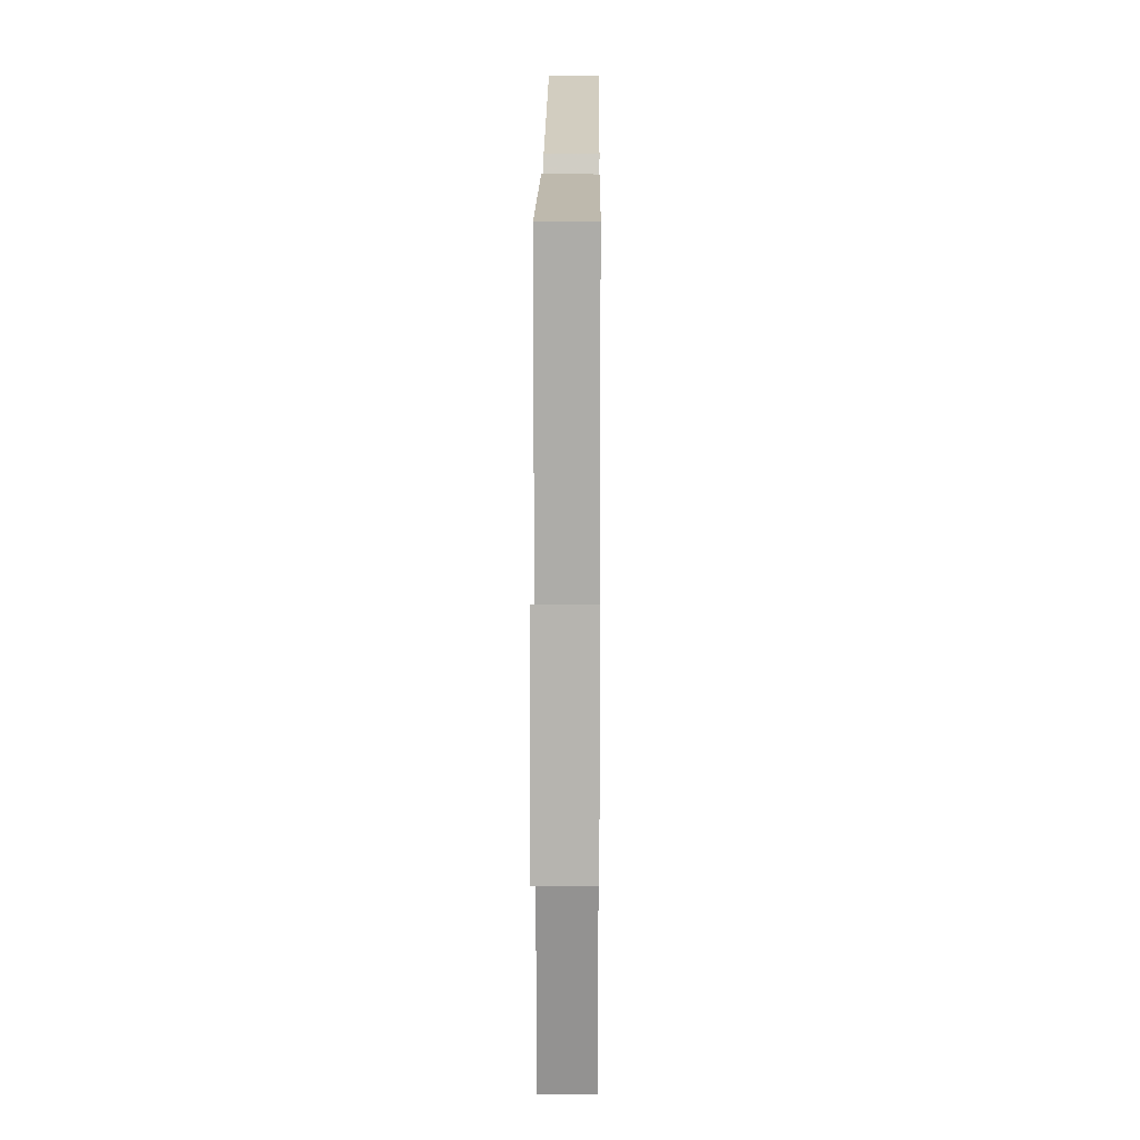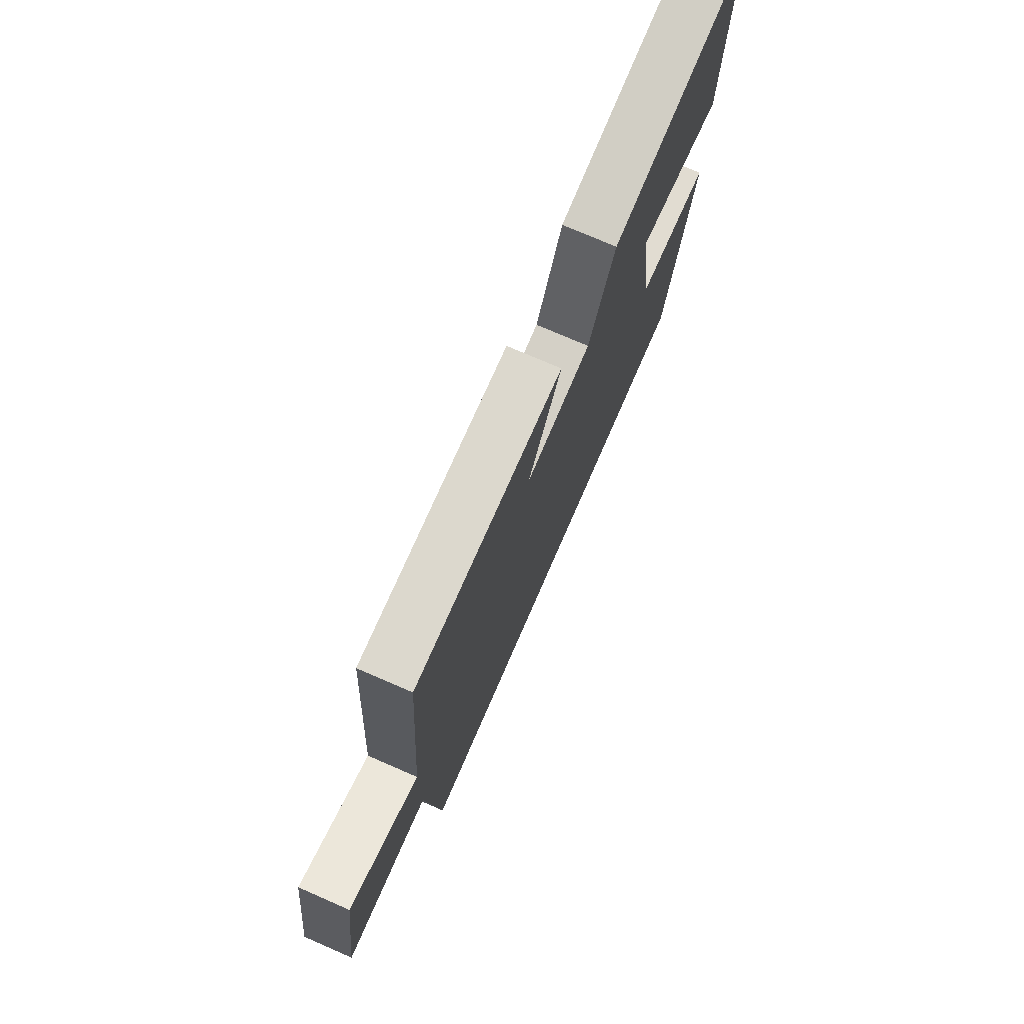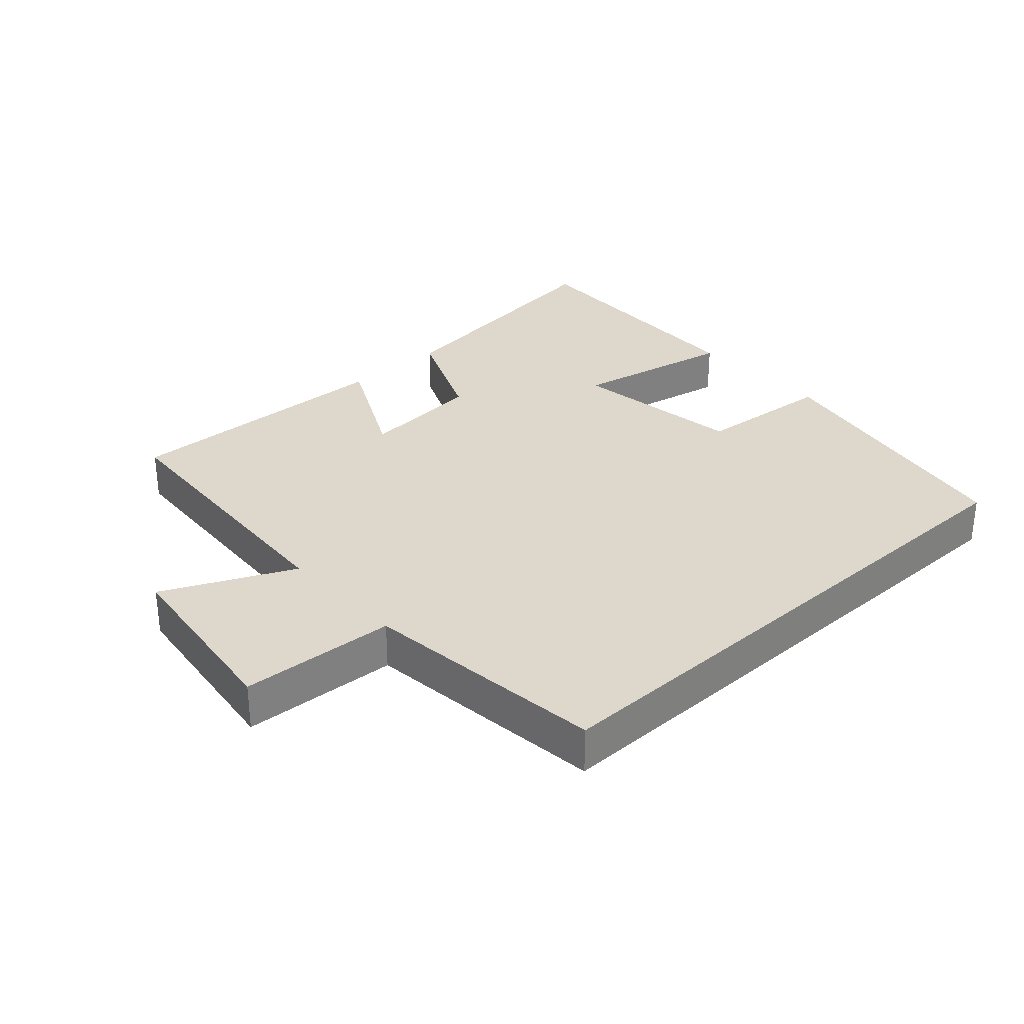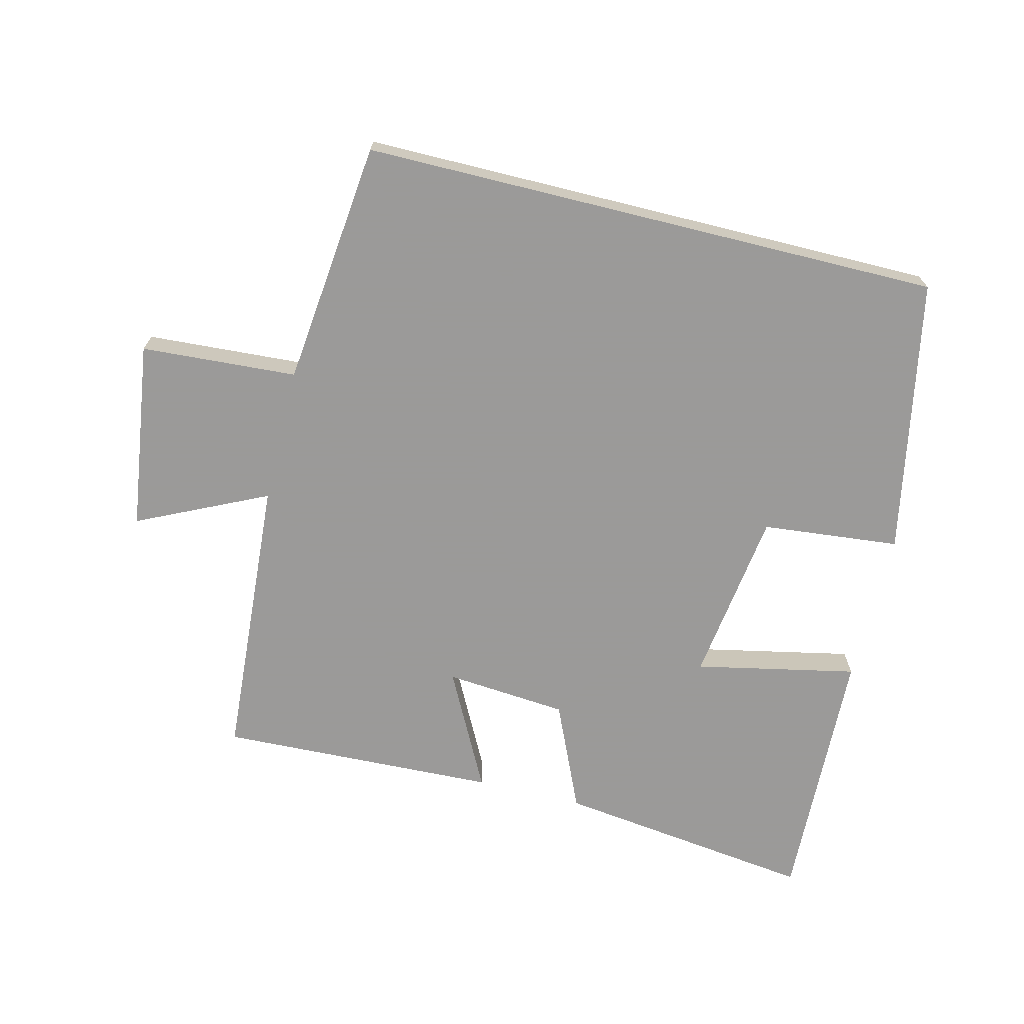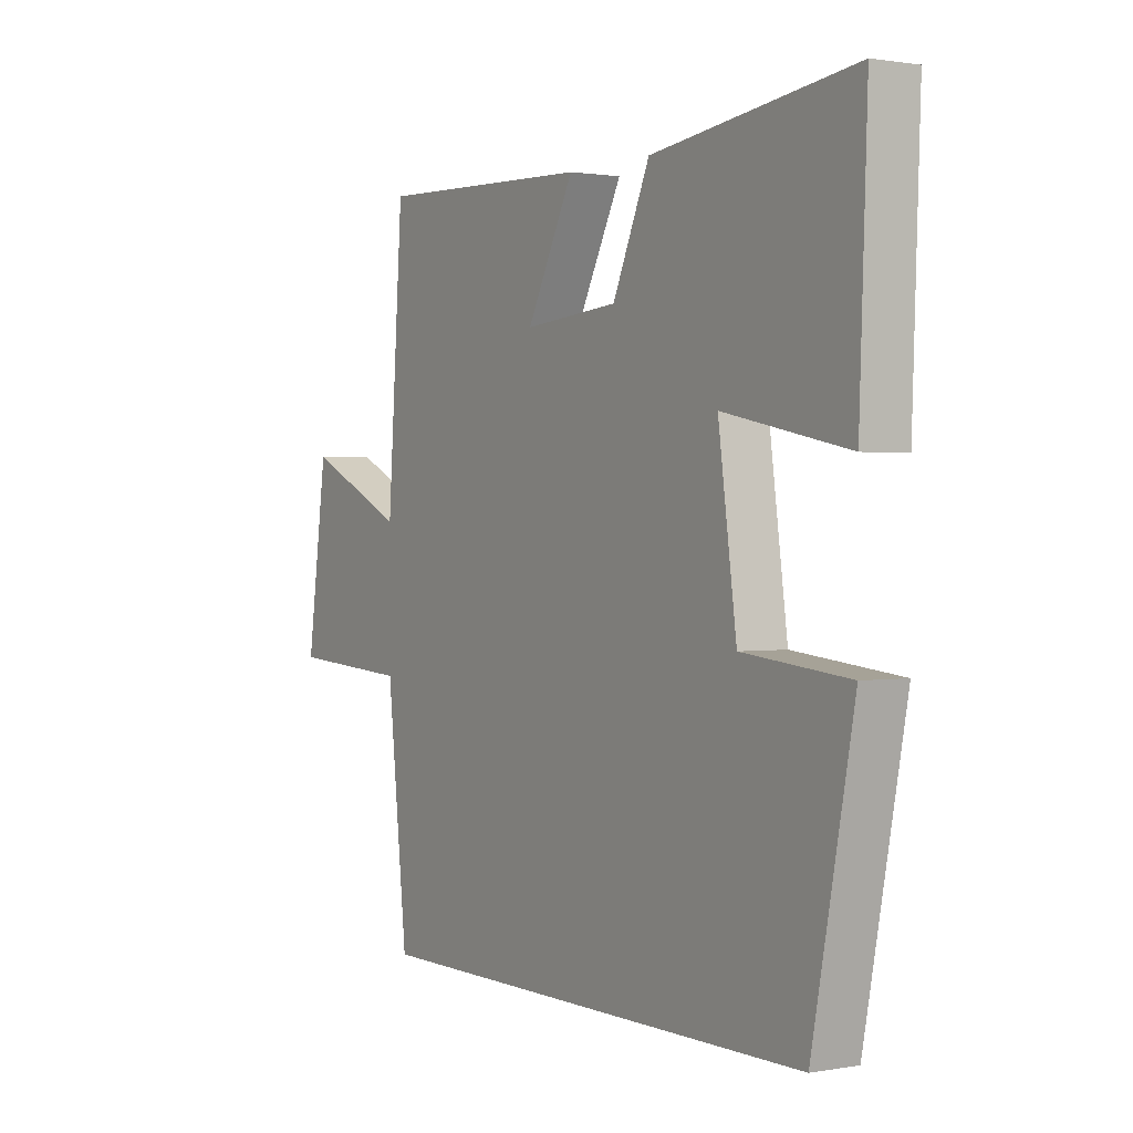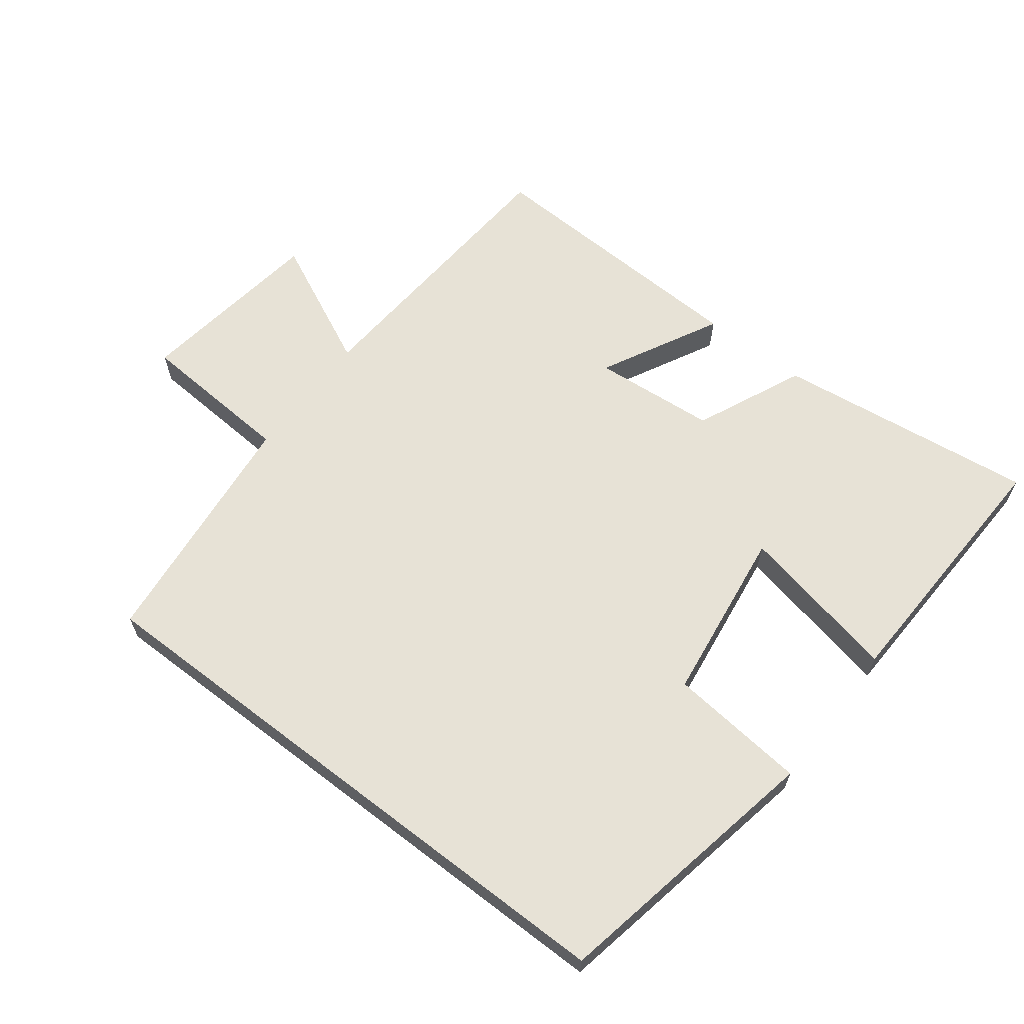
<metadata>
{"format":"obj","ext":"obj","renderer":"f3d","projection":"perspective","resolution":1024,"background":"white","views":[{"elev":17.4,"azim":90.5,"up":"+Z"},{"elev":74.8,"azim":113.5,"up":"+Z"},{"elev":31.2,"azim":137.4,"up":"+Y"},{"elev":-69.5,"azim":166.1,"up":"+Y"},{"elev":1.0,"azim":-122.5,"up":"+Z"},{"elev":63.6,"azim":-142.5,"up":"+Y"}]}
</metadata>
<code>
v -0.515 0.07 0.551
v -0.12 0.07 0.5
v -0.047 0.07 0.336
v 0.139 0.07 0.32
v 0.046 0.07 0.5
v 0.469 0.07 0.516
v 0.5 0.07 0.08
v 0.696 0.07 0.173
v 0.736 0.07 -0.113
v 0.5 0.07 -0.128
v 0.46 0.07 -0.5
v -0.419 0.07 -0.5
v -0.5 0.07 -0.082
v -0.291 0.07 -0.061
v -0.255 0.07 0.203
v -0.5 0.07 0.152
v -0.515 0 0.551
v -0.12 0 0.5
v -0.047 0 0.336
v 0.139 0 0.32
v 0.046 0 0.5
v 0.469 0 0.516
v 0.5 0 0.08
v 0.696 0 0.173
v 0.736 0 -0.113
v 0.5 0 -0.128
v 0.46 0 -0.5
v -0.419 0 -0.5
v -0.5 0 -0.082
v -0.291 0 -0.061
v -0.255 0 0.203
v -0.5 0 0.152
f 15 16 1 2
f 14 15 2 3
f 11 12 13 14
f 10 11 14 3
f 7 8 9 10
f 7 10 3 4
f 4 5 6 7
f 18 17 32 31
f 19 18 31 30
f 30 29 28 27
f 19 30 27 26
f 26 25 24 23
f 20 19 26 23
f 23 22 21 20
f 1 17 18 2
f 2 18 19 3
f 3 19 20 4
f 4 20 21 5
f 5 21 22 6
f 6 22 23 7
f 7 23 24 8
f 8 24 25 9
f 9 25 26 10
f 10 26 27 11
f 11 27 28 12
f 12 28 29 13
f 13 29 30 14
f 14 30 31 15
f 15 31 32 16
f 16 32 17 1

</code>
